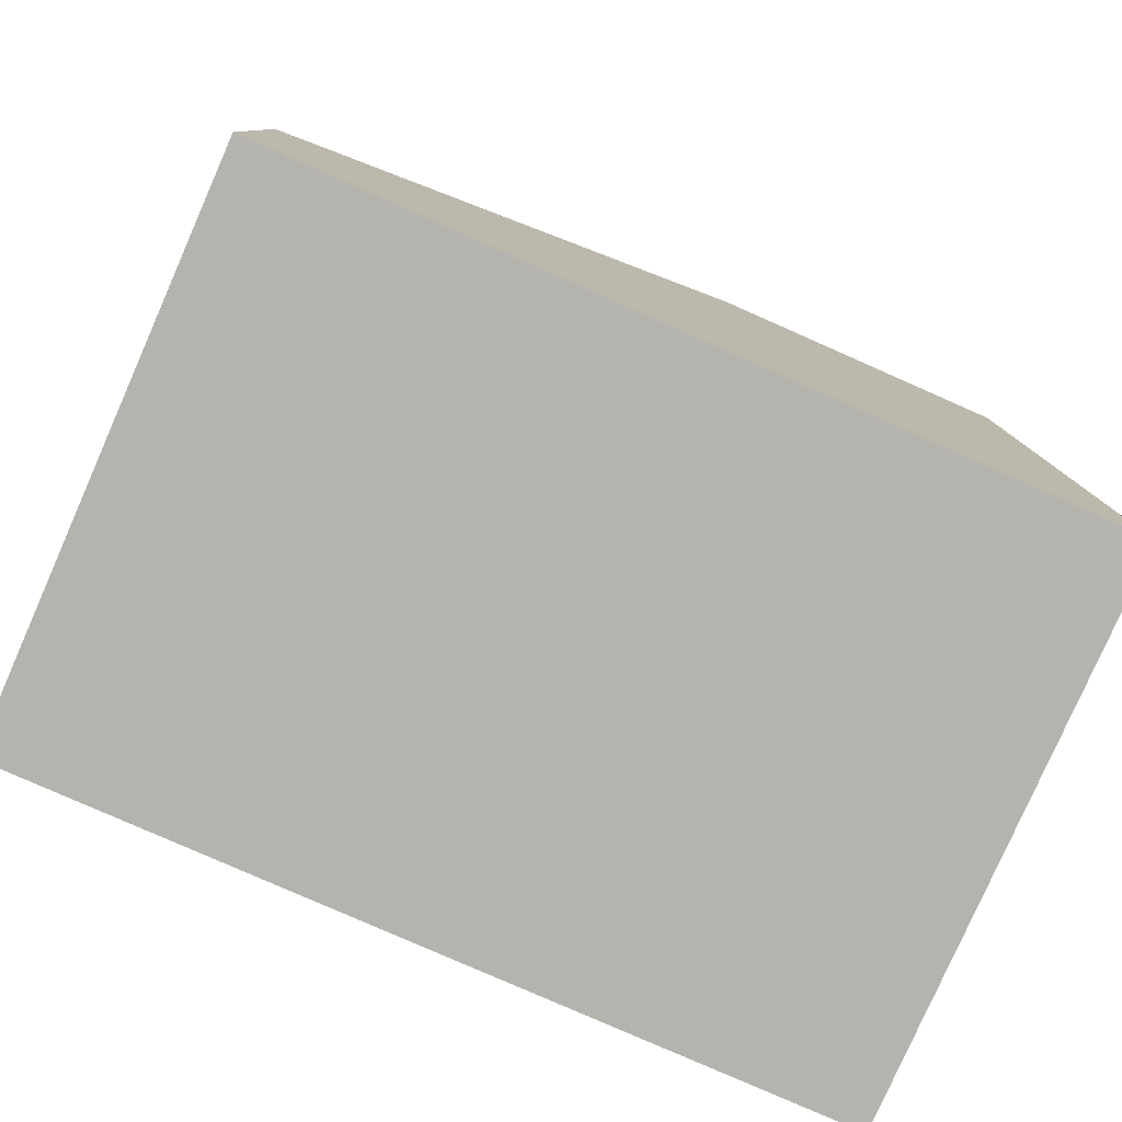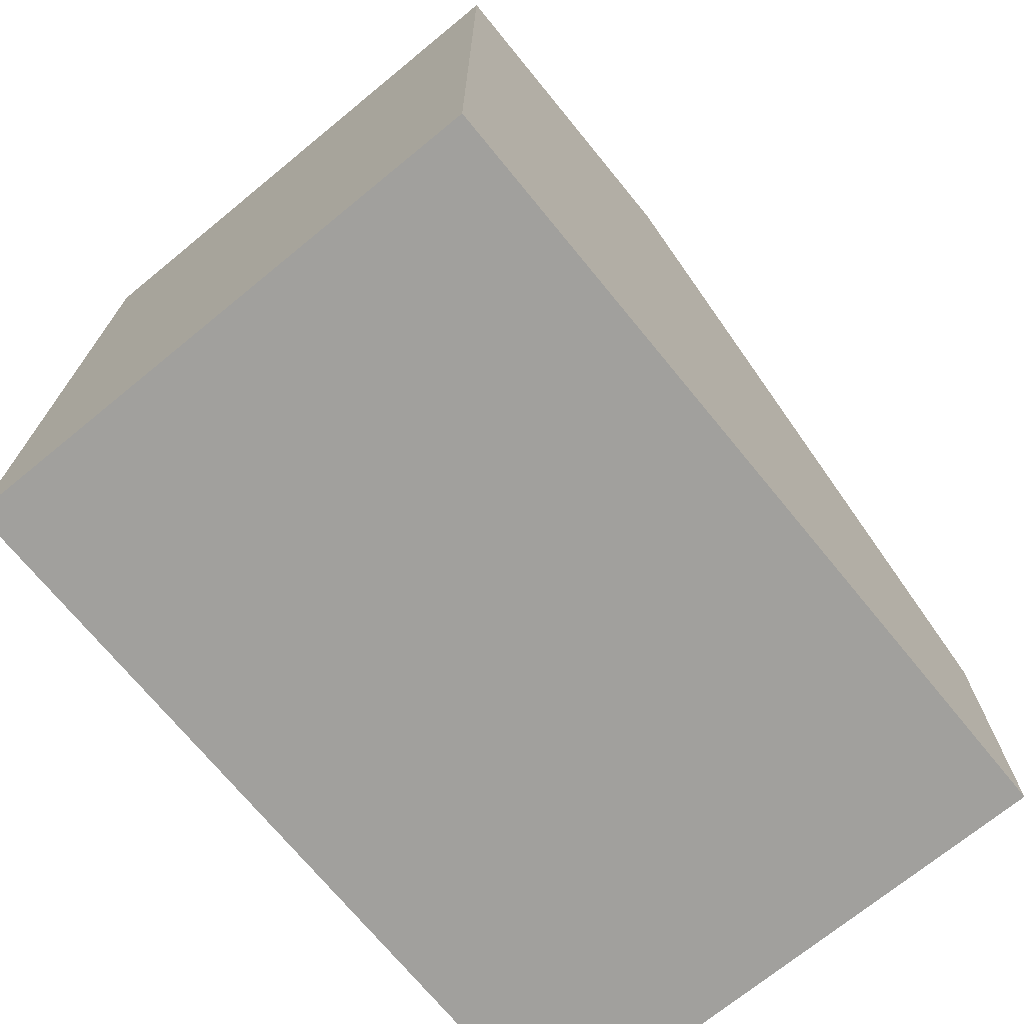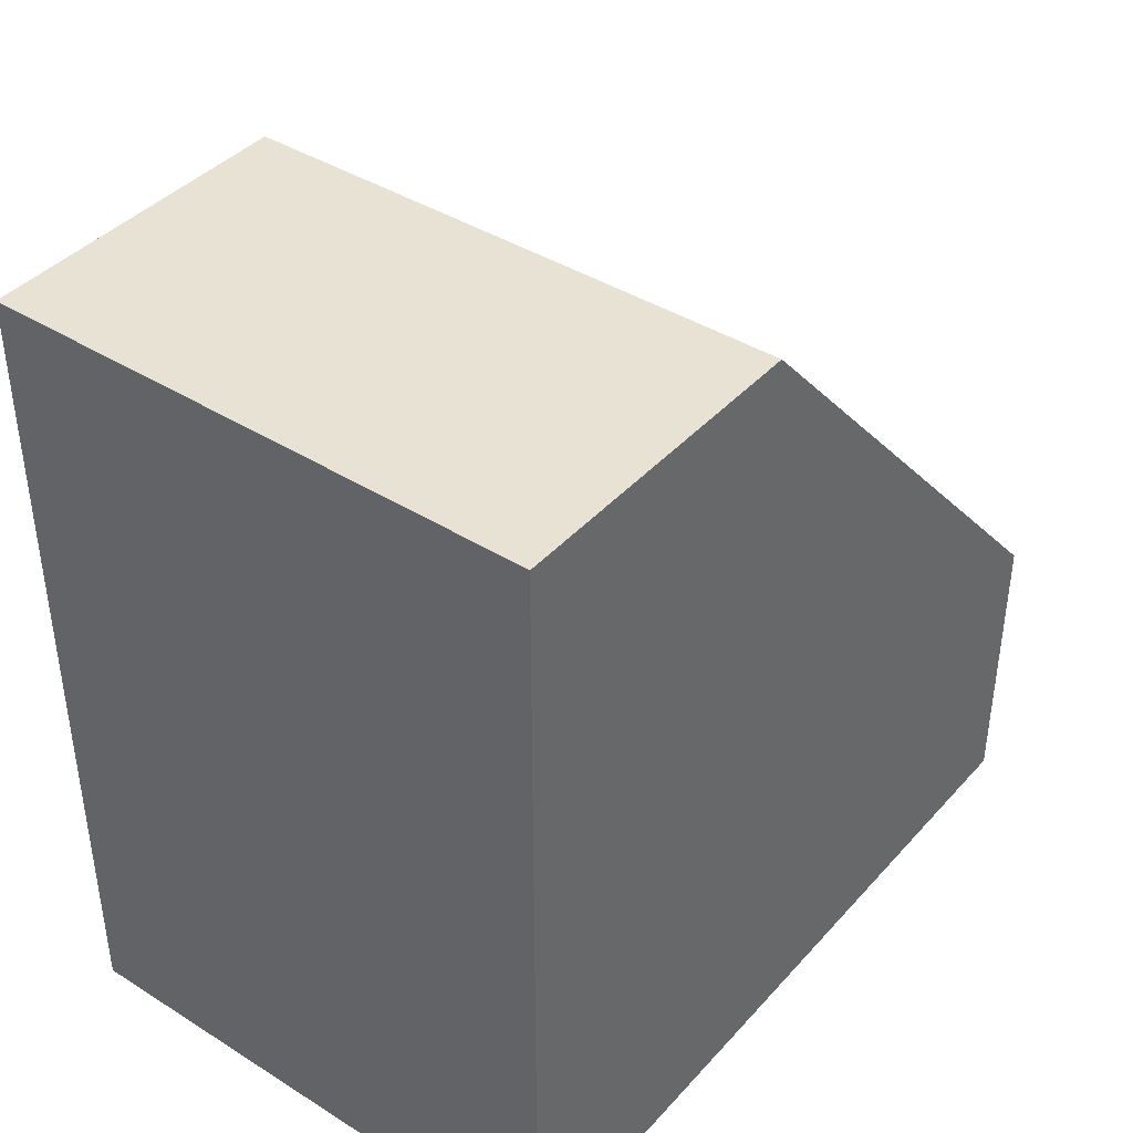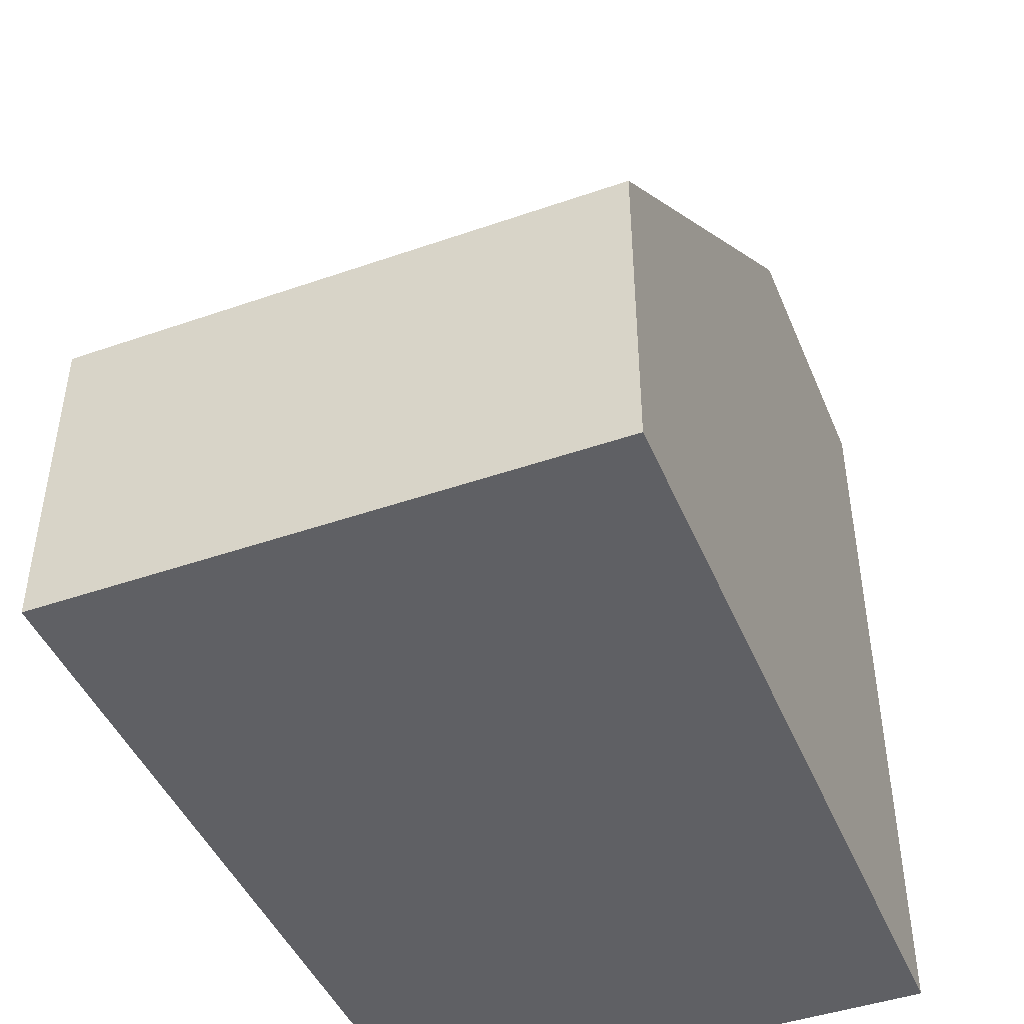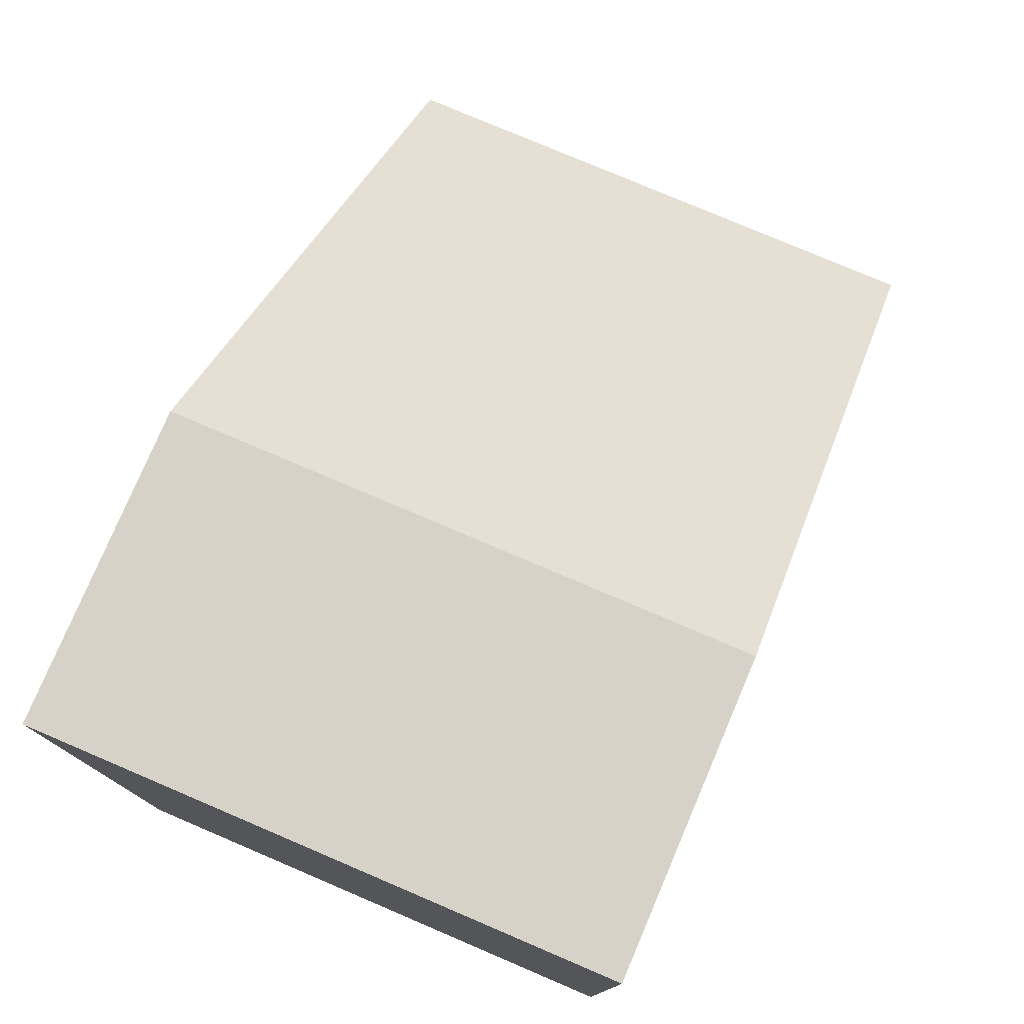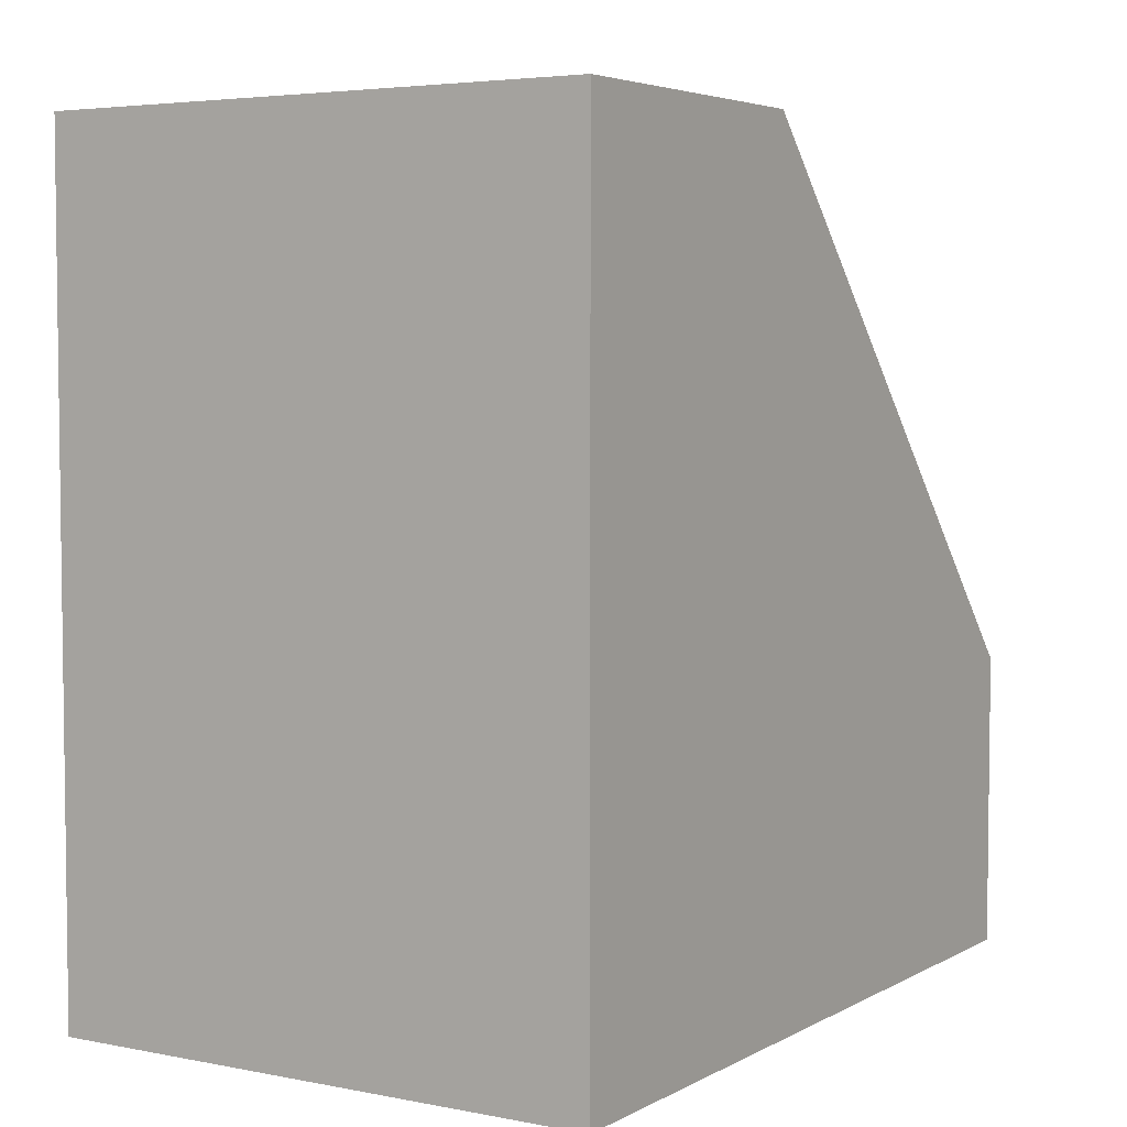
<metadata>
{"format":"obj","ext":"obj","renderer":"f3d","projection":"perspective","resolution":1024,"background":"white","views":[{"elev":-79.9,"azim":-113.8,"up":"+Z"},{"elev":-71.6,"azim":39.3,"up":"+Z"},{"elev":40.6,"azim":37.5,"up":"+Z"},{"elev":-45.2,"azim":21.9,"up":"+Y"},{"elev":77.7,"azim":-156.9,"up":"+Y"},{"elev":4.5,"azim":32.0,"up":"+Z"}]}
</metadata>
<code>
v 0 0 36
v 0 0 0
v 24 0 0
v 24 0 36
v 0 14 36
v 0 0 36
v 24 0 36
v 24 14 36
v 0 35 13
v 0 14 36
v 24 14 36
v 24 35 13
v 0 35 0
v 0 35 13
v 24 35 13
v 24 35 0
v 0 0 0
v 0 35 0
v 24 35 0
v 24 0 0
v 24 0 0
v 24 35 0
v 24 35 13
v 24 14 36
v 24 0 36
v 0 35 0
v 0 0 0
v 0 0 36
v 0 14 36
v 0 35 13
g 8c1dca13-e332-11ea-b9ba-54bf646e7e1f
f 1 2 4
f 4 2 3
g 8c1df11c-e332-11ea-83a3-54bf646e7e1f
f 5 6 8
f 8 6 7
g 8c1e182c-e332-11ea-9321-54bf646e7e1f
f 9 10 12
f 12 10 11
g 8c1e3f1a-e332-11ea-a31f-54bf646e7e1f
f 13 14 16
f 16 14 15
g 8c1e6614-e332-11ea-99c4-54bf646e7e1f
f 17 18 20
f 20 18 19
g 8c1eb464-e332-11ea-a456-54bf646e7e1f
f 22 23 21
f 21 23 24
f 21 24 25
g 8c1edb78-e332-11ea-83e6-54bf646e7e1f
f 26 27 30
f 30 27 29
f 29 27 28

</code>
